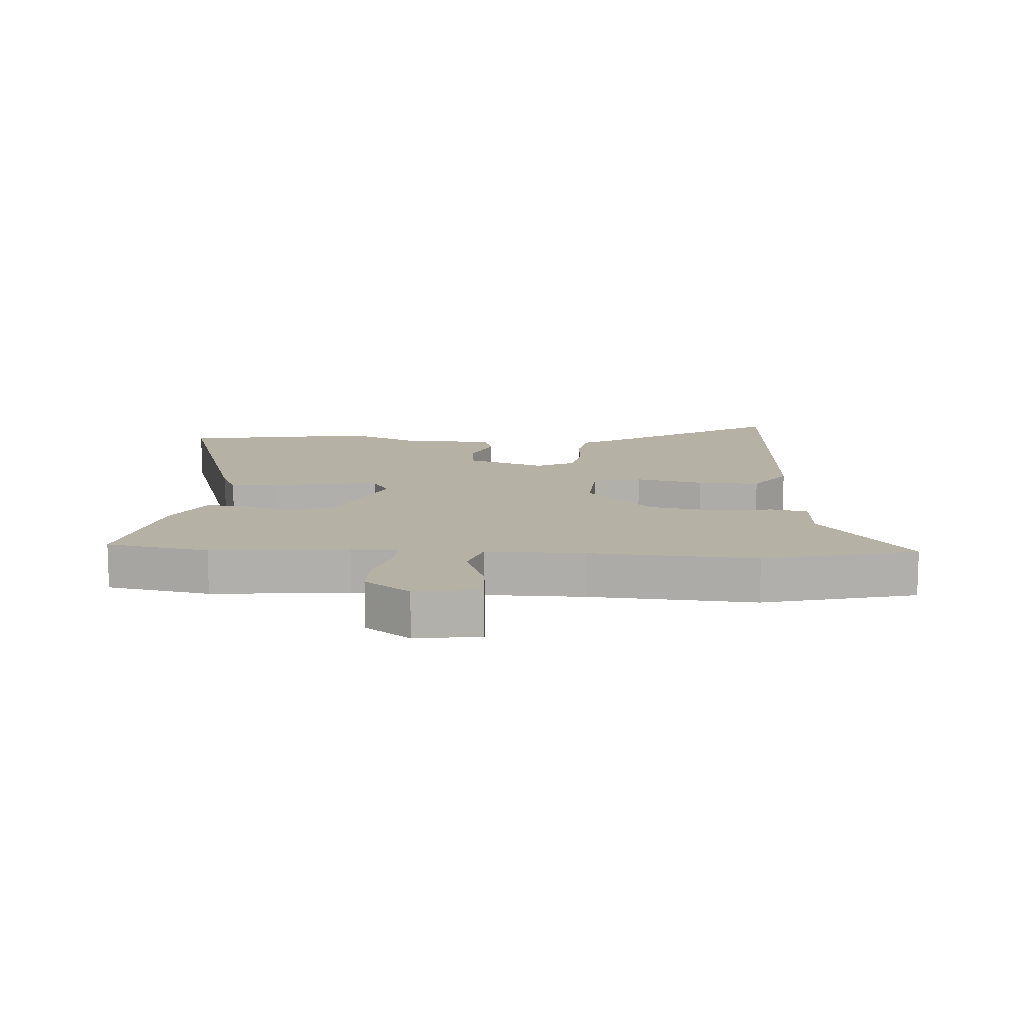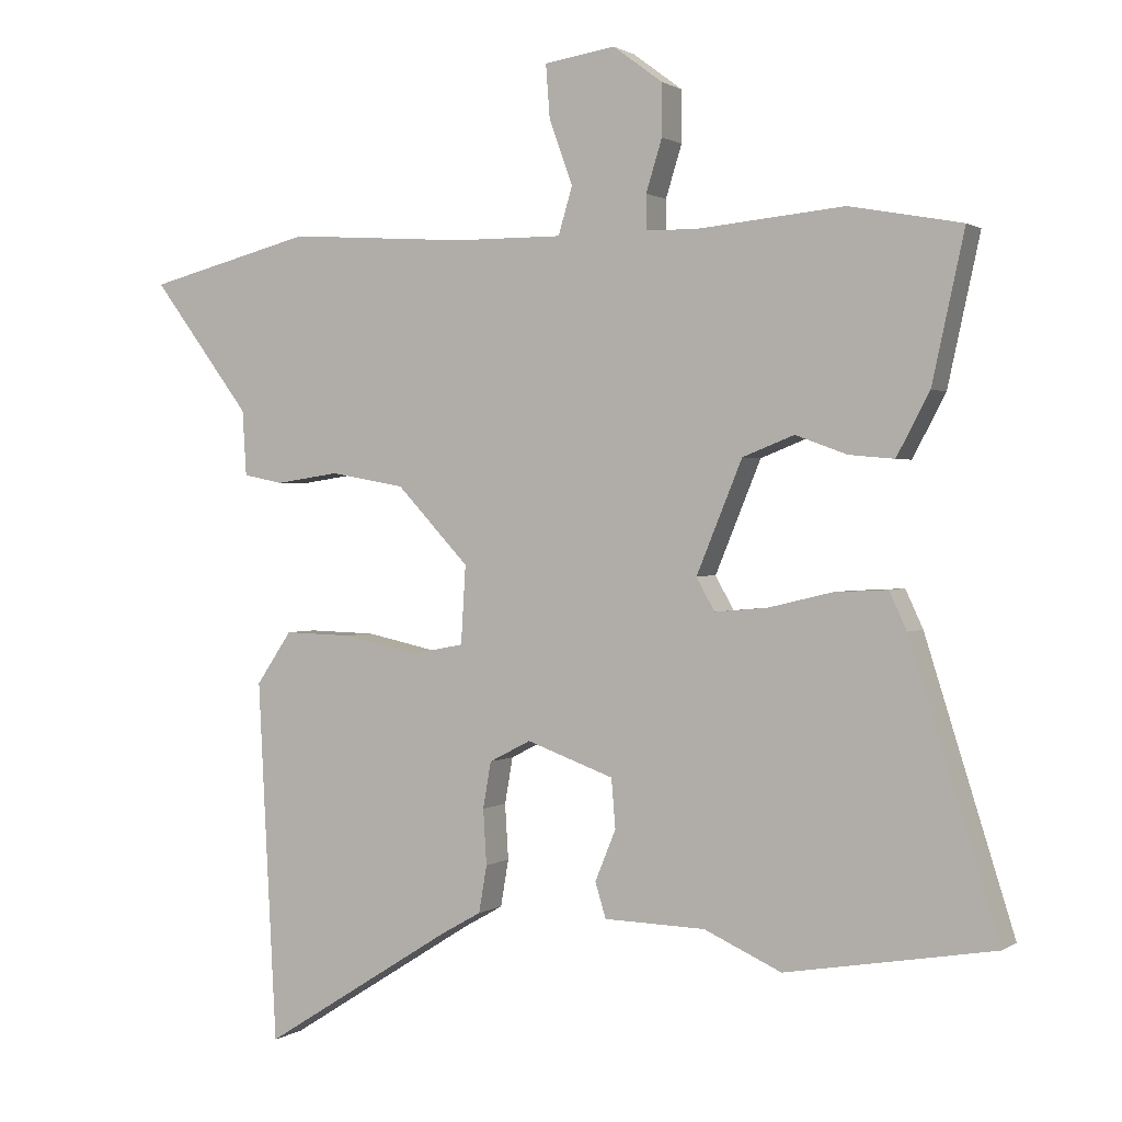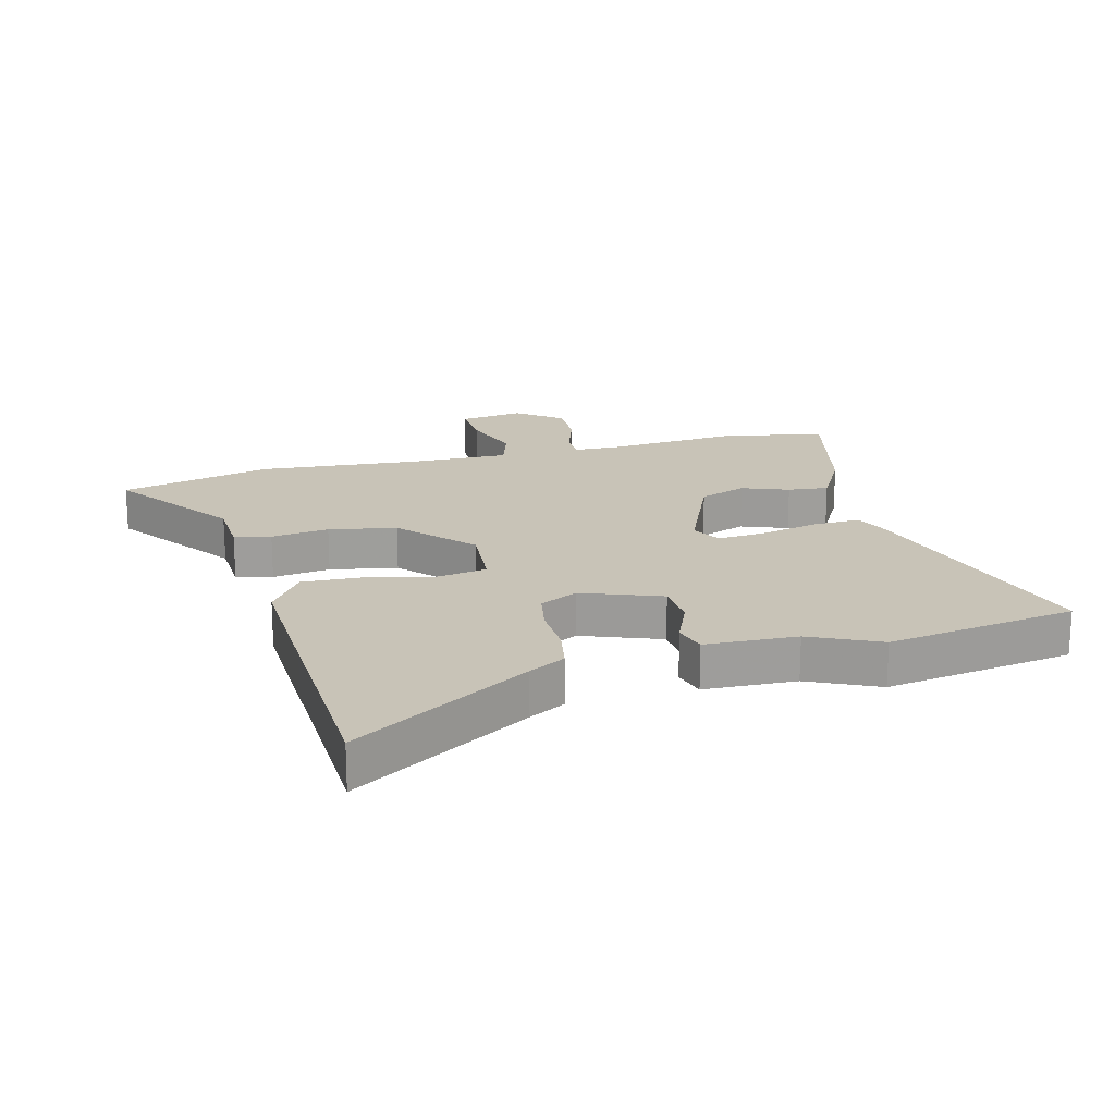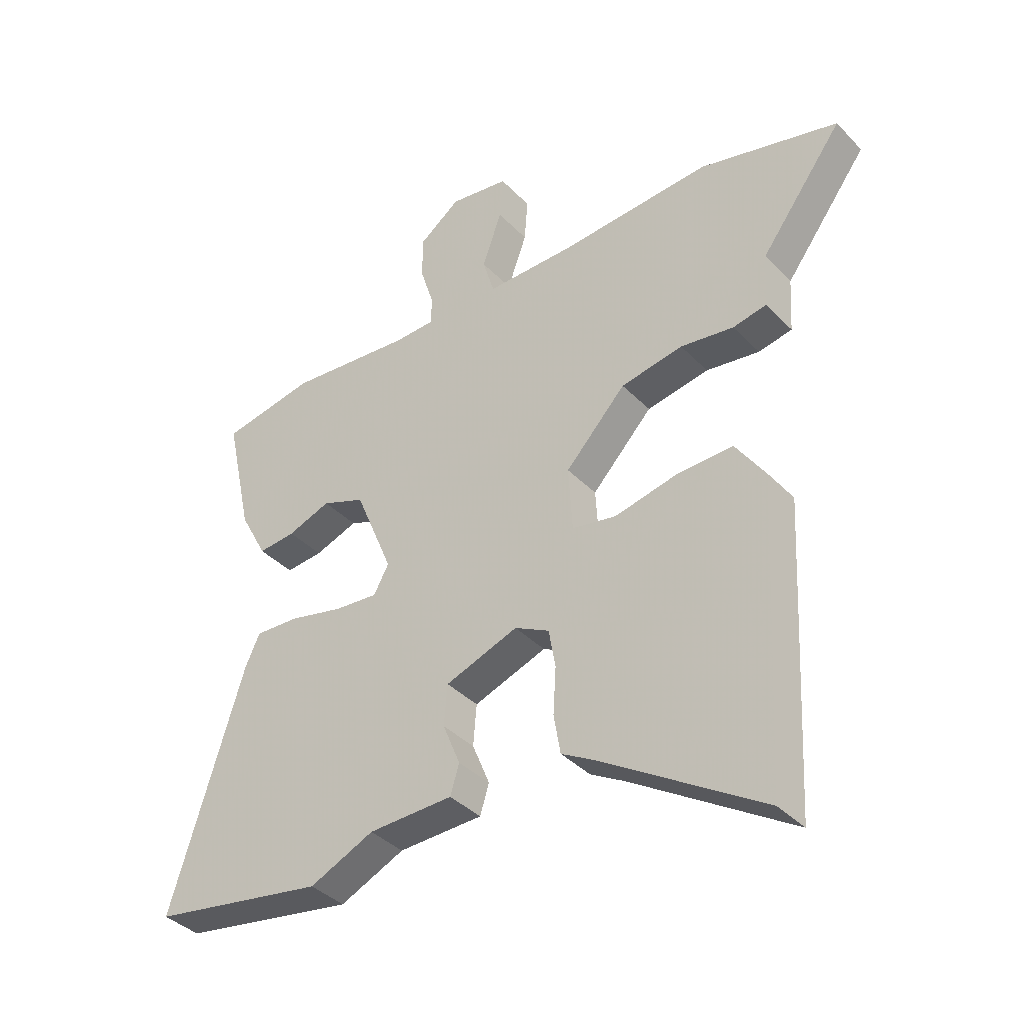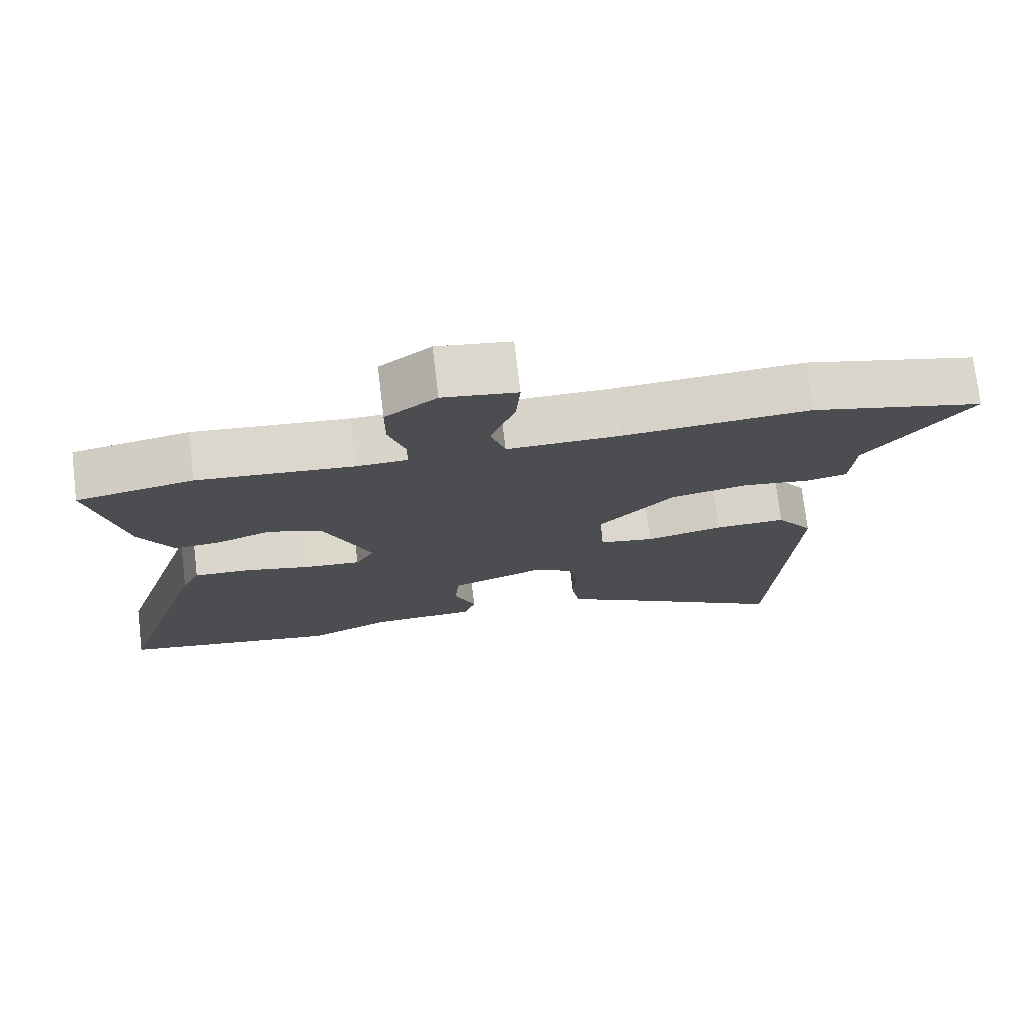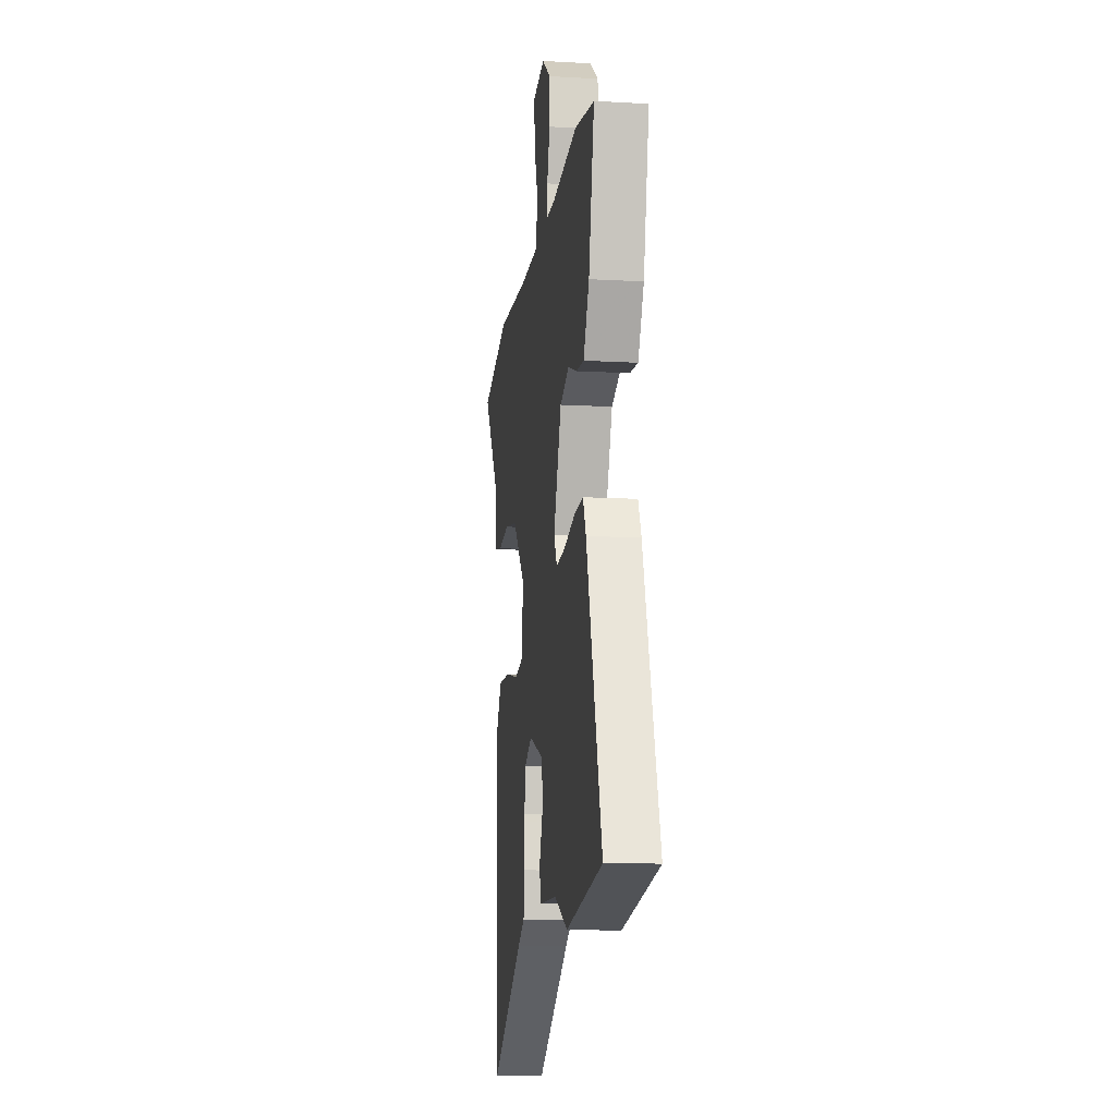
<metadata>
{"format":"obj","ext":"obj","renderer":"f3d","projection":"perspective","resolution":1024,"background":"white","views":[{"elev":12.0,"azim":3.8,"up":"+Y"},{"elev":1.1,"azim":-154.3,"up":"+Z"},{"elev":19.6,"azim":166.2,"up":"+Y"},{"elev":-38.0,"azim":38.1,"up":"+Z"},{"elev":74.7,"azim":-6.8,"up":"+Z"},{"elev":-12.5,"azim":-97.5,"up":"+Z"}]}
</metadata>
<code>
v -0.324 0.07 -0.53
v -0.635 0.07 -0.477
v -0.503 0.07 -0.058
v -0.477 0.07 -0.002
v -0.398 0.07 -0.006
v -0.302 0.07 -0.029
v -0.224 0.07 -0.036
v -0.197 0.07 0.013
v -0.265 0.07 0.178
v -0.342 0.07 0.208
v -0.419 0.07 0.18
v -0.486 0.07 0.174
v -0.535 0.07 0.266
v -0.583 0.07 0.485
v -0.416 0.07 0.516
v -0.194 0.07 0.495
v -0.12 0.07 0.497
v -0.12 0.07 0.548
v -0.144 0.07 0.625
v -0.144 0.07 0.702
v -0.07 0.07 0.757
v 0.036 0.07 0.741
v 0.03 0.07 0.662
v -0.005 0.07 0.565
v 0.016 0.07 0.495
v 0.176 0.07 0.496
v 0.445 0.07 0.514
v 0.693 0.07 0.451
v 0.546 0.07 0.255
v 0.54 0.07 0.158
v 0.48 0.07 0.146
v 0.385 0.07 0.16
v 0.274 0.07 0.14
v 0.166 0.07 0.026
v 0.173 0.07 -0.09
v 0.252 0.07 -0.105
v 0.363 0.07 -0.081
v 0.465 0.07 -0.078
v 0.518 0.07 -0.156
v 0.507 0.07 -0.371
v 0.49 0.07 -0.693
v 0.204 0.07 -0.513
v 0.144 0.07 -0.479
v 0.132 0.07 -0.409
v 0.137 0.07 -0.327
v 0.125 0.07 -0.258
v 0.063 0.07 -0.226
v -0.067 0.07 -0.273
v -0.073 0.07 -0.346
v -0.042 0.07 -0.422
v -0.058 0.07 -0.474
v -0.209 0.07 -0.478
v -0.324 0 -0.53
v -0.635 0 -0.477
v -0.503 0 -0.058
v -0.477 0 -0.002
v -0.398 0 -0.006
v -0.302 0 -0.029
v -0.224 0 -0.036
v -0.197 0 0.013
v -0.265 0 0.178
v -0.342 0 0.208
v -0.419 0 0.18
v -0.486 0 0.174
v -0.535 0 0.266
v -0.583 0 0.485
v -0.416 0 0.516
v -0.194 0 0.495
v -0.12 0 0.497
v -0.12 0 0.548
v -0.144 0 0.625
v -0.144 0 0.702
v -0.07 0 0.757
v 0.036 0 0.741
v 0.03 0 0.662
v -0.005 0 0.565
v 0.016 0 0.495
v 0.176 0 0.496
v 0.445 0 0.514
v 0.693 0 0.451
v 0.546 0 0.255
v 0.54 0 0.158
v 0.48 0 0.146
v 0.385 0 0.16
v 0.274 0 0.14
v 0.166 0 0.026
v 0.173 0 -0.09
v 0.252 0 -0.105
v 0.363 0 -0.081
v 0.465 0 -0.078
v 0.518 0 -0.156
v 0.507 0 -0.371
v 0.49 0 -0.693
v 0.204 0 -0.513
v 0.144 0 -0.479
v 0.132 0 -0.409
v 0.137 0 -0.327
v 0.125 0 -0.258
v 0.063 0 -0.226
v -0.067 0 -0.273
v -0.073 0 -0.346
v -0.042 0 -0.422
v -0.058 0 -0.474
v -0.209 0 -0.478
f 49 50 51 52
f 4 5 6
f 3 4 6
f 2 3 6
f 1 2 6
f 52 1 6
f 49 52 6
f 48 49 6
f 47 48 6 7
f 46 47 7 8
f 42 43 44 45
f 42 45 46
f 41 42 46
f 40 41 46
f 39 40 46
f 38 39 46
f 37 38 46
f 36 37 46
f 35 36 46
f 46 8 9
f 35 46 9
f 34 35 9
f 29 30 31 32
f 29 32 33
f 28 29 33
f 27 28 33
f 26 27 33
f 34 9 10
f 33 34 10
f 26 33 10
f 25 26 10
f 22 23 24
f 21 22 24
f 20 21 24
f 19 20 24
f 18 19 24
f 17 18 24 25
f 14 15 16
f 13 14 16
f 12 13 16
f 11 12 16
f 10 11 16
f 10 16 17 25
f 104 103 102 101
f 58 57 56
f 58 56 55
f 58 55 54
f 58 54 53
f 58 53 104
f 58 104 101
f 58 101 100
f 59 58 100 99
f 60 59 99 98
f 97 96 95 94
f 98 97 94
f 98 94 93
f 98 93 92
f 98 92 91
f 98 91 90
f 98 90 89
f 98 89 88
f 98 88 87
f 61 60 98
f 61 98 87
f 61 87 86
f 84 83 82 81
f 85 84 81
f 85 81 80
f 85 80 79
f 85 79 78
f 62 61 86
f 62 86 85
f 62 85 78
f 62 78 77
f 76 75 74
f 76 74 73
f 76 73 72
f 76 72 71
f 76 71 70
f 77 76 70 69
f 68 67 66
f 68 66 65
f 68 65 64
f 68 64 63
f 68 63 62
f 77 69 68 62
f 1 53 54 2
f 2 54 55 3
f 3 55 56 4
f 4 56 57 5
f 5 57 58 6
f 6 58 59 7
f 7 59 60 8
f 8 60 61 9
f 9 61 62 10
f 10 62 63 11
f 11 63 64 12
f 12 64 65 13
f 13 65 66 14
f 14 66 67 15
f 15 67 68 16
f 16 68 69 17
f 17 69 70 18
f 18 70 71 19
f 19 71 72 20
f 20 72 73 21
f 21 73 74 22
f 22 74 75 23
f 23 75 76 24
f 24 76 77 25
f 25 77 78 26
f 26 78 79 27
f 27 79 80 28
f 28 80 81 29
f 29 81 82 30
f 30 82 83 31
f 31 83 84 32
f 32 84 85 33
f 33 85 86 34
f 34 86 87 35
f 35 87 88 36
f 36 88 89 37
f 37 89 90 38
f 38 90 91 39
f 39 91 92 40
f 40 92 93 41
f 41 93 94 42
f 42 94 95 43
f 43 95 96 44
f 44 96 97 45
f 45 97 98 46
f 46 98 99 47
f 47 99 100 48
f 48 100 101 49
f 49 101 102 50
f 50 102 103 51
f 51 103 104 52
f 52 104 53 1

</code>
